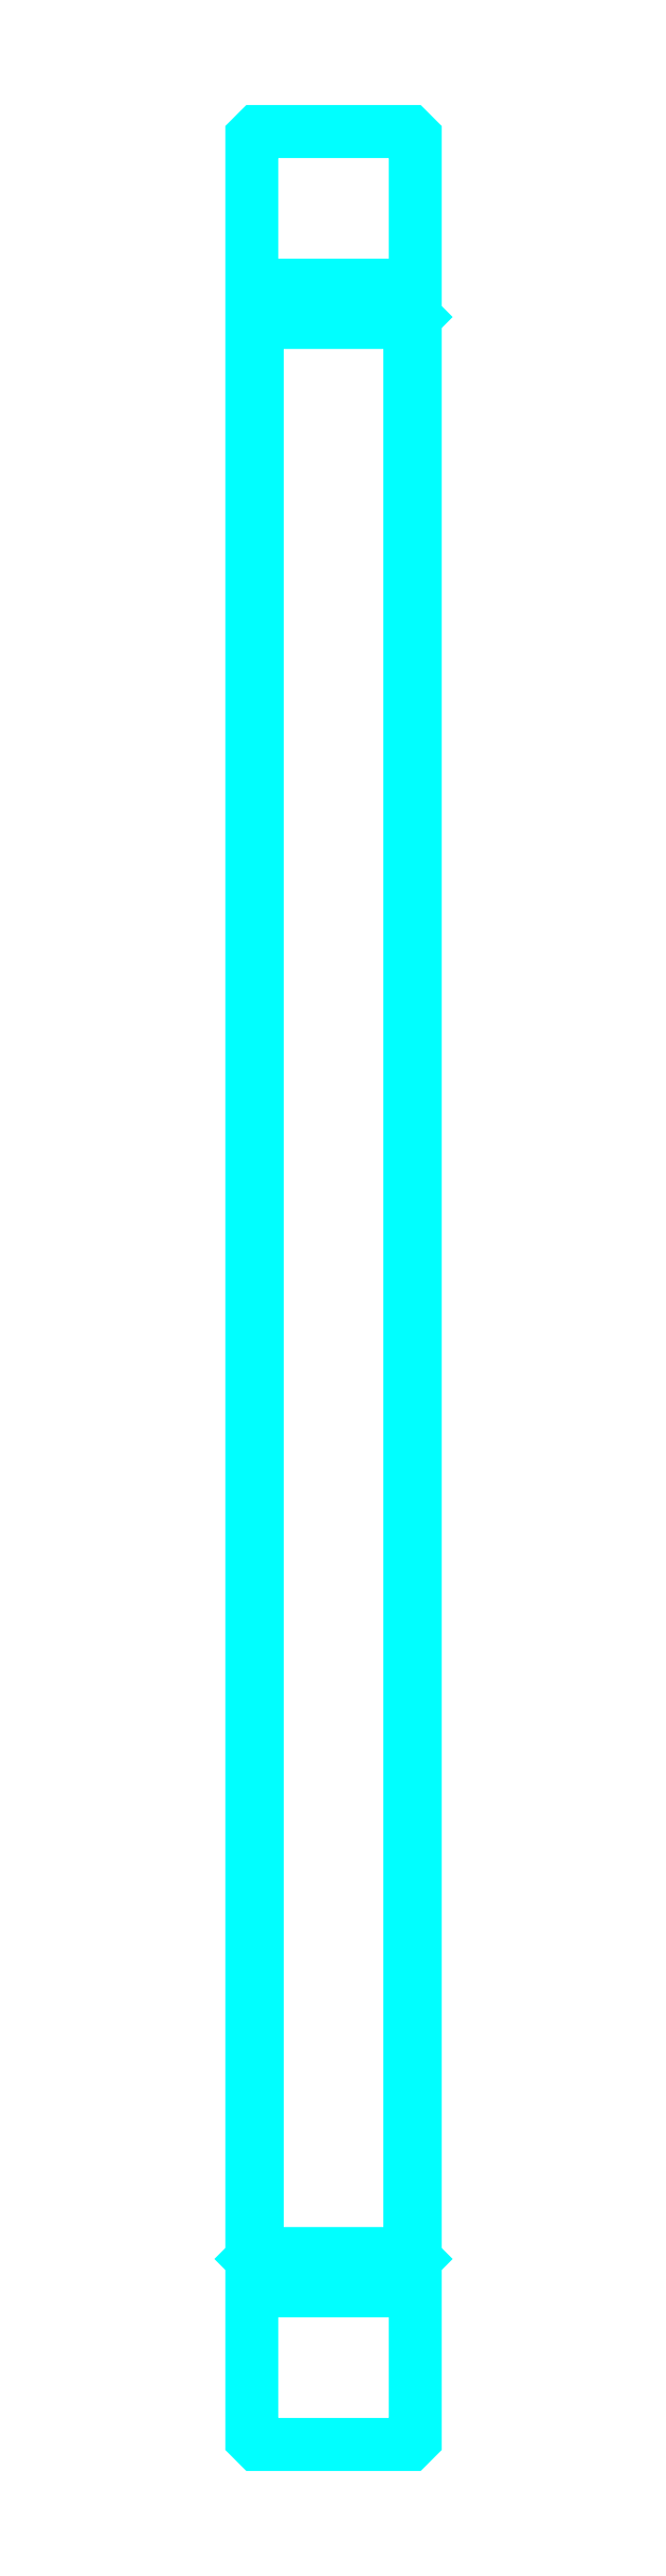
<metadata>
{"format":"dxf","ext":"dxf","renderer":"ezdxf+matplotlib","layout":"modelspace","background":"white","min_lineweight":24,"dpi":150}
</metadata>
<code>
0
SECTION
2
ENTITIES
0
LINE
8
0
10
300.1
20
445.9
30
0
11
330.1
21
445.9
31
0
0
LINE
8
0
10
300.1
20
78.39
30
0
11
330.1
21
78.39
31
0
0
LINE
8
0
10
330.1
20
440.1
30
0
11
329.1
21
439.1
31
0
0
LINE
8
0
10
330.1
20
84.14
30
0
11
329.1
21
85.14
31
0
0
LINE
8
0
10
300.1
20
84.14
30
0
11
301.1
21
85.14
31
0
0
POLYLINE
8
0
66
1
10
0
20
0
30
0
70
2
0
VERTEX
8
0
10
300.1
20
440.1
30
0
70
0
0
VERTEX
8
0
10
301.1
20
439.1
30
0
70
0
0
VERTEX
8
0
10
301.1
20
85.14
30
0
70
0
0
VERTEX
8
0
10
329.1
20
85.14
30
0
70
0
0
VERTEX
8
0
10
329.1
20
439.1
30
0
70
0
0
VERTEX
8
0
10
301.1
20
439.1
30
0
70
0
0
SEQEND
8
0
0
POLYLINE
8
0
66
1
10
0
20
0
30
0
70
2
0
VERTEX
8
0
10
300.1
20
84.14
30
0
70
0
0
VERTEX
8
0
10
300.1
20
51.14
30
0
70
0
0
VERTEX
8
0
10
301.1
20
50.14
30
0
70
0
0
VERTEX
8
0
10
329.1
20
50.14
30
0
70
0
0
VERTEX
8
0
10
330.1
20
51.14
30
0
70
0
0
VERTEX
8
0
10
330.1
20
473.1
30
0
70
0
0
VERTEX
8
0
10
329.1
20
474.1
30
0
70
0
0
VERTEX
8
0
10
301.1
20
474.1
30
0
70
0
0
VERTEX
8
0
10
300.1
20
473.1
30
0
70
0
0
VERTEX
8
0
10
300.1
20
84.14
30
0
70
0
0
SEQEND
8
0
0
ENDSEC
0
EOF

</code>
